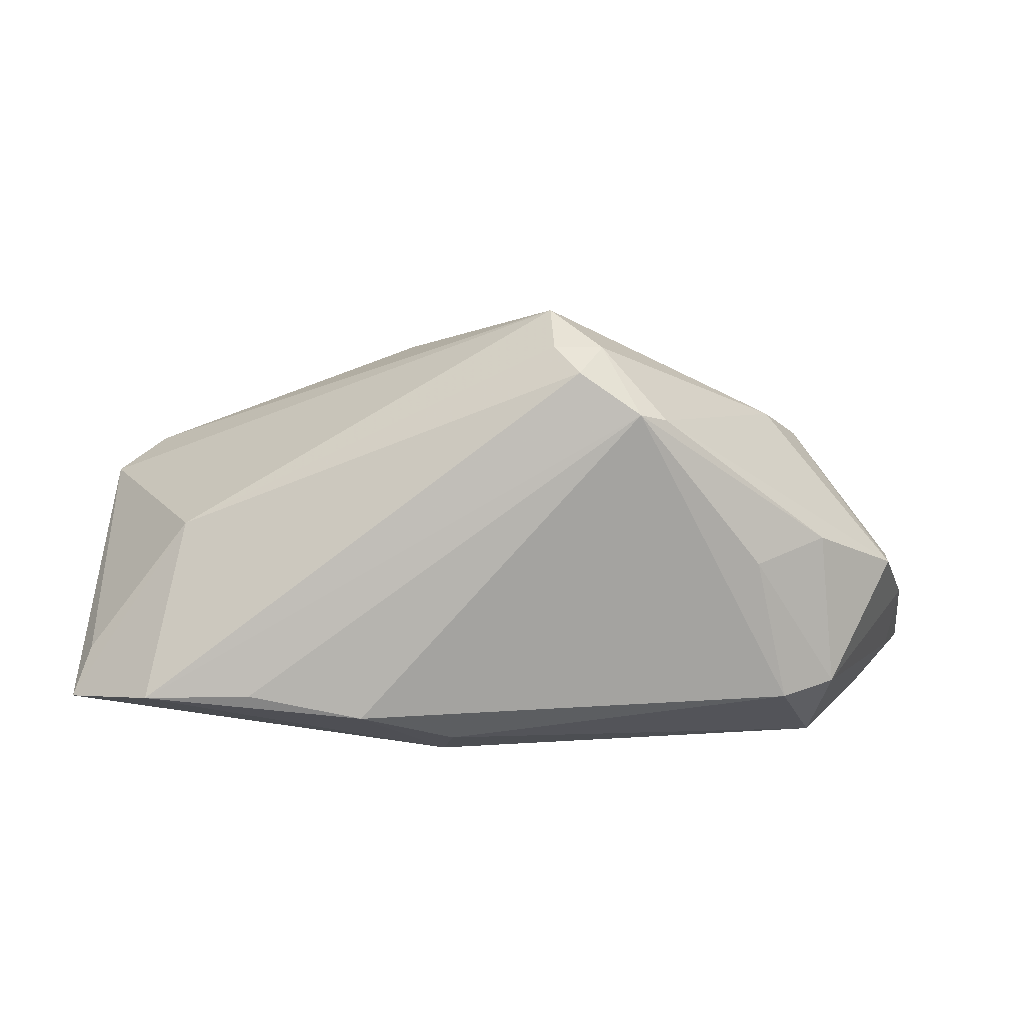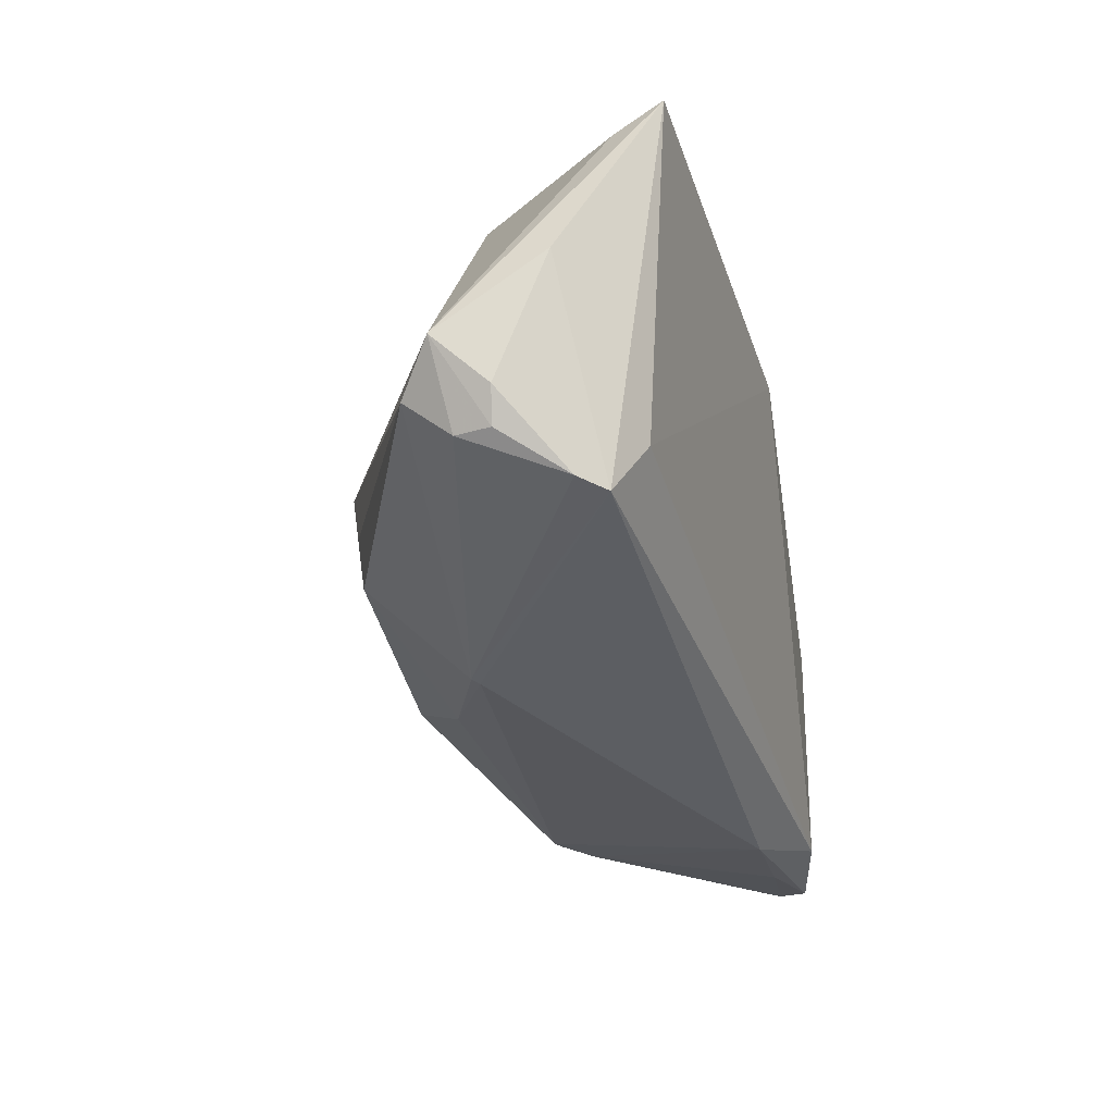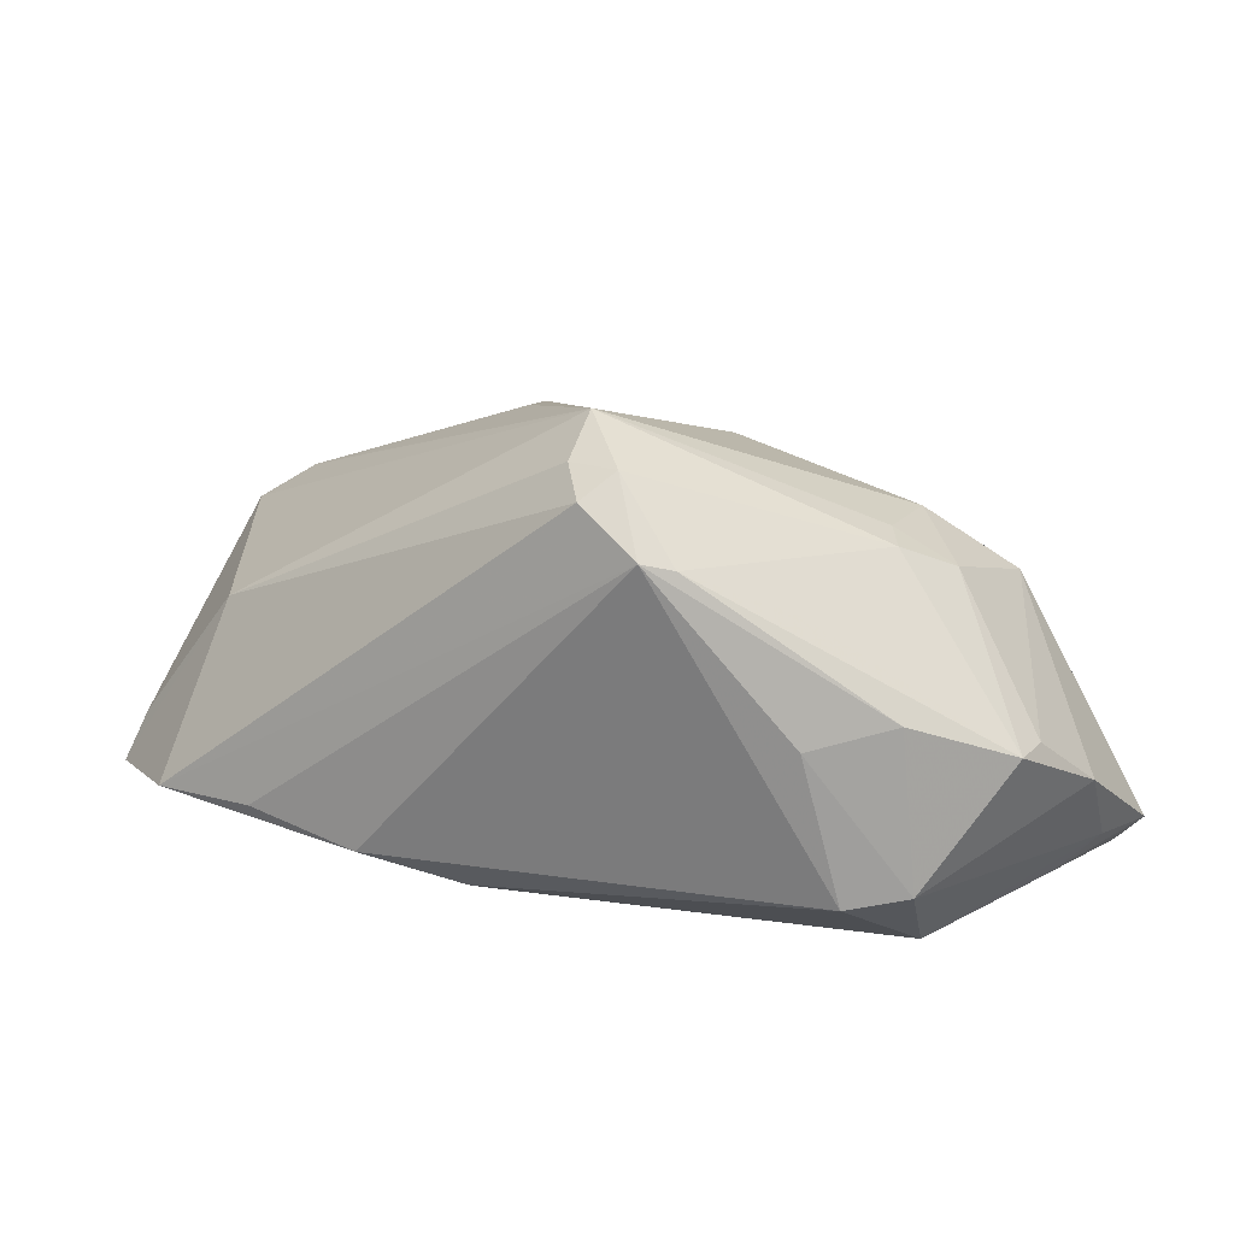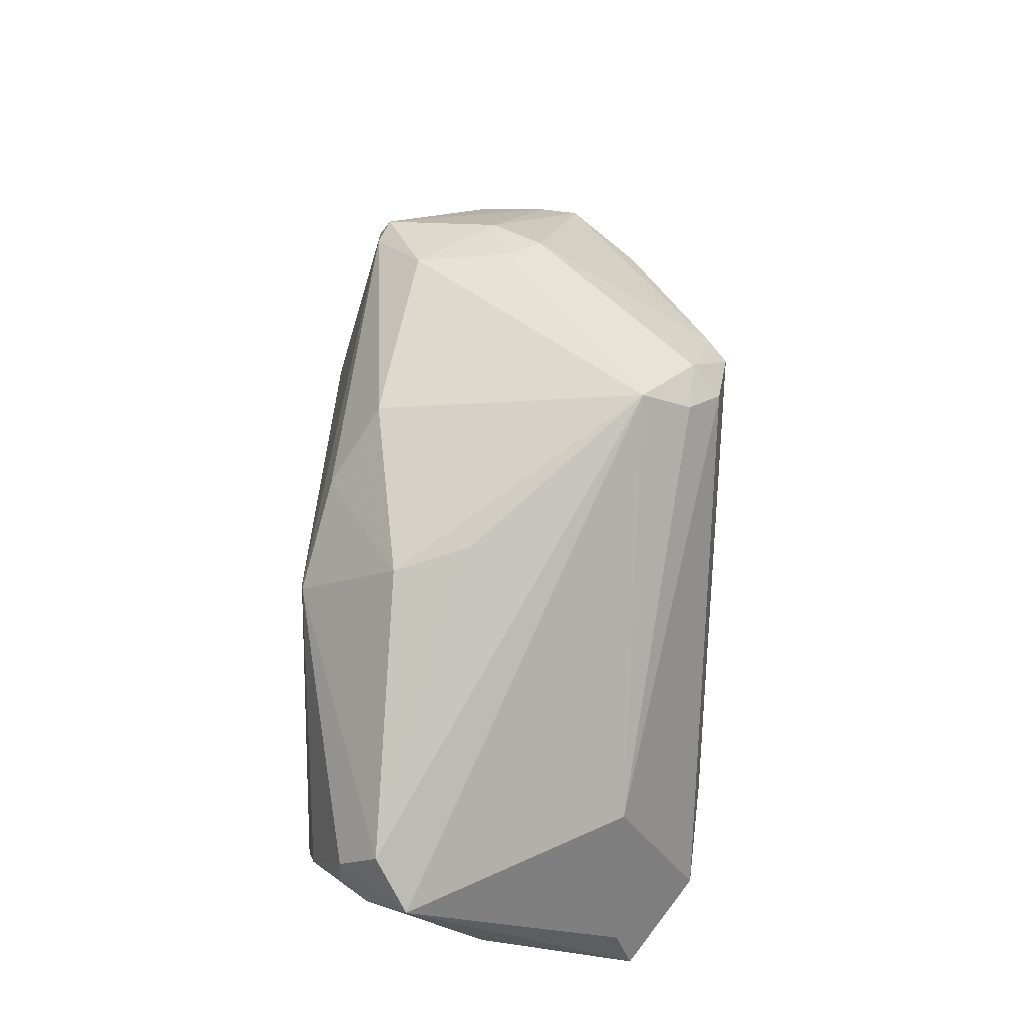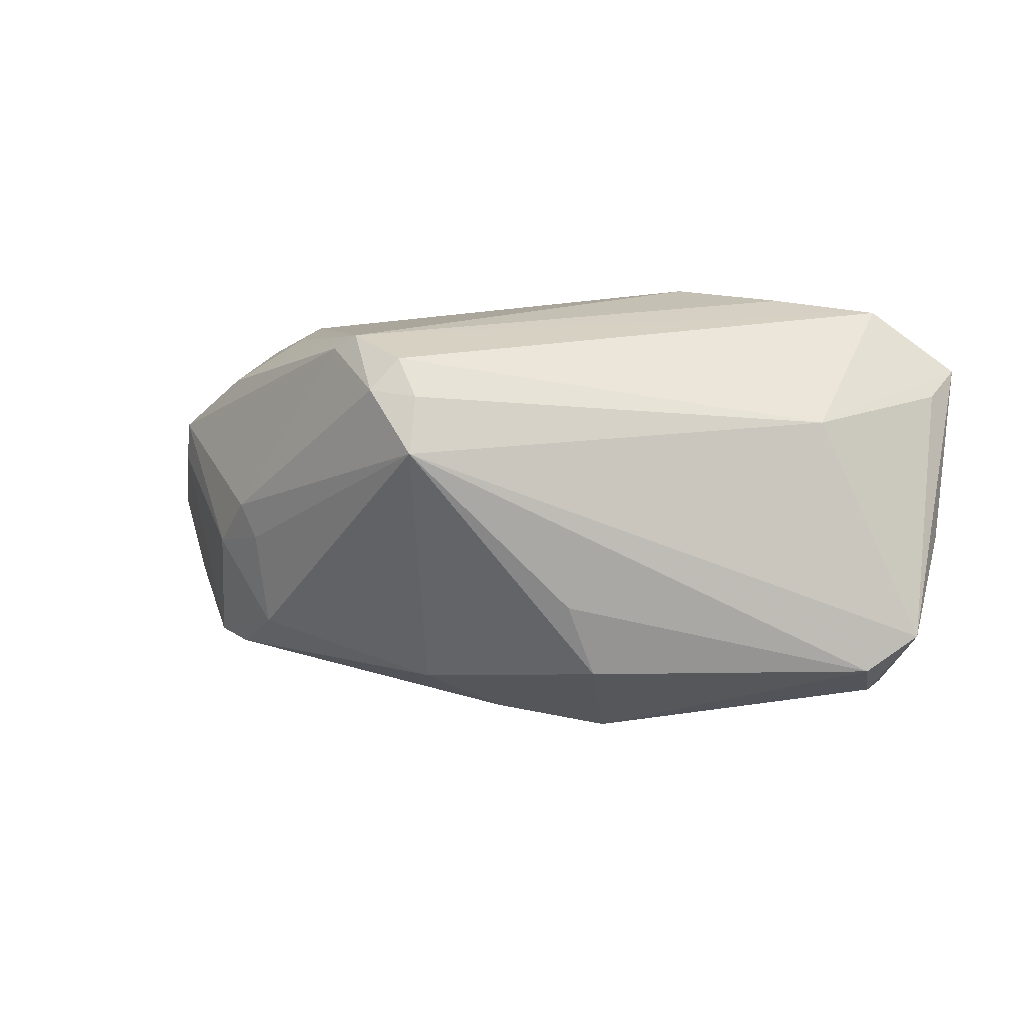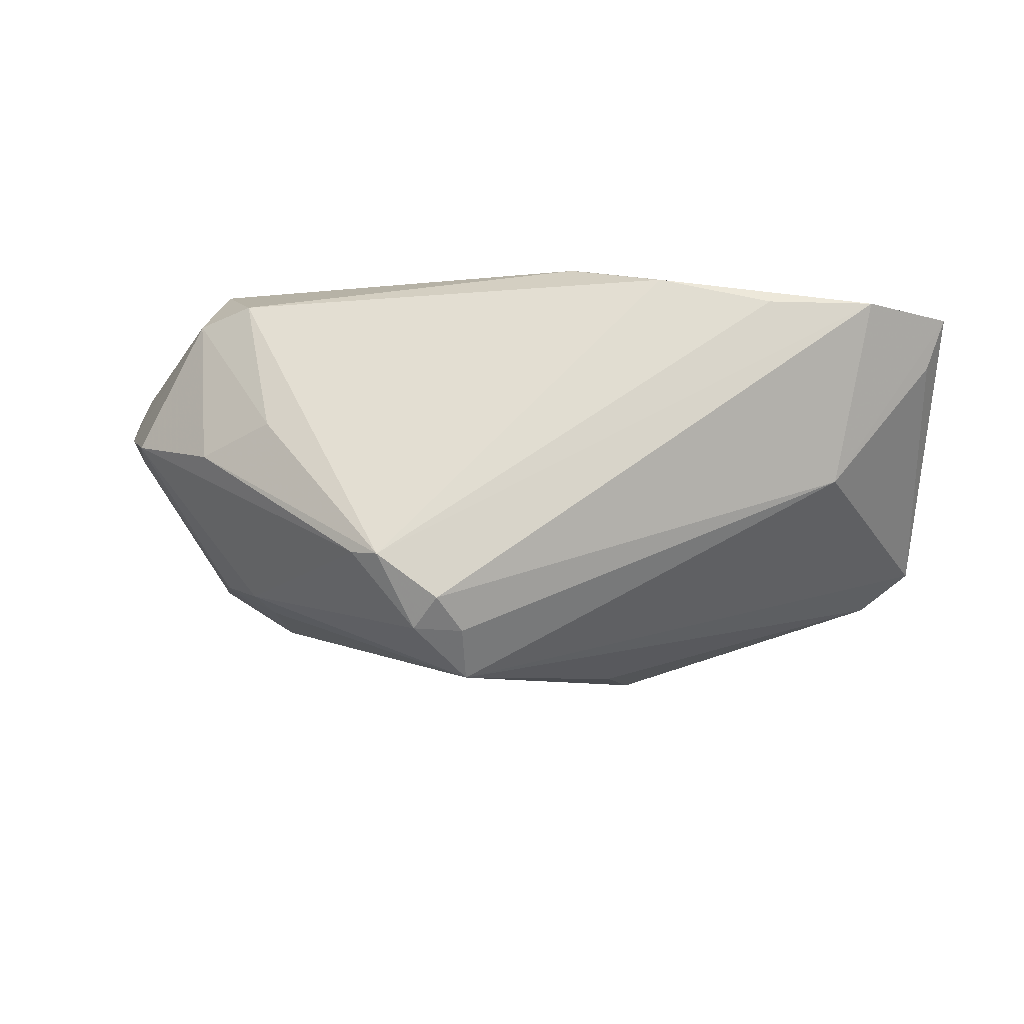
<metadata>
{"format":"obj","ext":"obj","renderer":"f3d","projection":"perspective","resolution":1024,"background":"white","views":[{"elev":9.4,"azim":0.8,"up":"+Y"},{"elev":-35.6,"azim":-80.6,"up":"+Z"},{"elev":19.1,"azim":26.6,"up":"+Y"},{"elev":68.5,"azim":-87.5,"up":"+Y"},{"elev":18.2,"azim":-164.4,"up":"+Z"},{"elev":68.7,"azim":-178.7,"up":"+Z"}]}
</metadata>
<code>
v 0.04097 0.01107 -0.004377
v -0.0527 0.002686 -0.02078
v -0.05912 0.004519 -0.01137
v -0.05299 0.008681 -0.01556
v -0.0443 0.001247 0.01715
v 0.04442 -0.02076 0.01613
v -0.05001 -0.0102 -0.02575
v 0.05708 -0.0226 -0.01415
v -0.06001 -0.009198 -0.001481
v -0.05661 -0.002179 -0.01721
v -0.01956 -0.02296 0.02912
v -0.05391 -0.001822 -0.02106
v 0.05761 -0.01287 -0.006787
v 0.04345 0.006513 -0.02024
v 0.04197 -0.02948 -0.02488
v -0.0456 -0.01798 -0.01926
v 0.04238 -0.03019 0.00705
v 0.005884 0.02586 0.02352
v -0.06002 -0.02241 0.01965
v -0.03443 -0.02 0.02912
v 0.05226 -0.02687 -0.009815
v 0.05364 -0.005573 0.002477
v 0.03275 0.01437 -0.01495
v -0.01438 0.02351 -0.004798
v 0.03744 -0.02202 0.02017
v -0.04802 -0.01381 -0.02682
v 0.03615 0.01466 0.002537
v -0.01491 0.00692 -0.02859
v -0.04836 -0.02053 0.02803
v 0.04391 -0.0115 -0.02467
v 0.009146 0.0228 0.02772
v 0.03217 -0.0228 -0.02912
v 0.02046 0.01654 0.02688
v 0.05635 -0.02714 -0.02327
v 0.01214 0.02577 0.02393
v -0.05776 -0.01608 0.01733
v 0.00538 0.03019 0.017
v 0.0573 -0.02405 -0.02391
v 0.006878 0.01934 -0.01861
v 0.03327 -0.00322 0.02273
v 0.03375 0.01555 -0.001878
v 0.03978 0.006914 -0.02168
v 0.04254 -0.0006934 0.01664
v -0.01575 0.007874 -0.02834
v -0.001593 0.01247 -0.02505
v -0.009163 -0.03019 0.0176
v 0.06002 -0.02307 -0.02235
v 0.03118 0.01057 0.01837
v -0.007668 -0.02705 0.02356
v 0.05323 -0.005663 0.007637
v 0.04398 0.001856 -0.02199
v 0.01701 0.01748 0.02912
v 0.04502 -0.02382 -0.0269
v -0.01746 0.02148 -0.01482
v 0.05407 -0.02769 -0.0253
f 3 5 37
f 54 37 39
f 18 5 31
f 18 37 5
f 11 46 49
f 25 52 11
f 11 49 25
f 31 52 35
f 35 18 31
f 37 18 35
f 31 5 29
f 29 46 11
f 29 52 31
f 1 14 23
f 39 37 23
f 37 54 24
f 15 46 16
f 26 15 16
f 32 15 26
f 40 25 6
f 52 25 40
f 6 25 17
f 46 15 17
f 17 49 46
f 17 25 49
f 46 29 19
f 16 46 19
f 19 26 16
f 19 9 26
f 19 29 5
f 3 9 19
f 11 52 20
f 20 29 11
f 52 29 20
f 45 54 39
f 45 44 54
f 54 44 4
f 4 24 54
f 3 37 4
f 37 24 4
f 1 23 41
f 41 23 37
f 27 50 1
f 1 41 27
f 37 35 27
f 27 41 37
f 33 35 52
f 33 27 35
f 22 14 1
f 1 50 22
f 8 21 47
f 6 17 8
f 8 17 21
f 55 15 32
f 55 17 15
f 51 30 32
f 51 14 47
f 32 26 28
f 28 26 44
f 44 45 28
f 36 5 3
f 3 19 36
f 36 19 5
f 10 9 3
f 2 4 44
f 3 4 2
f 50 33 43
f 6 50 43
f 43 40 6
f 52 40 43
f 43 33 52
f 50 27 48
f 48 33 50
f 27 33 48
f 13 22 50
f 13 8 47
f 47 14 13
f 14 22 13
f 13 50 6
f 6 8 13
f 32 30 53
f 53 55 32
f 30 51 53
f 47 21 34
f 34 55 47
f 21 17 34
f 17 55 34
f 42 28 45
f 14 51 42
f 42 51 32
f 32 28 42
f 42 45 39
f 39 23 42
f 42 23 14
f 44 26 7
f 7 2 44
f 26 9 7
f 9 10 7
f 55 53 38
f 38 53 51
f 47 55 38
f 38 51 47
f 12 7 10
f 2 7 12
f 12 10 3
f 3 2 12

</code>
